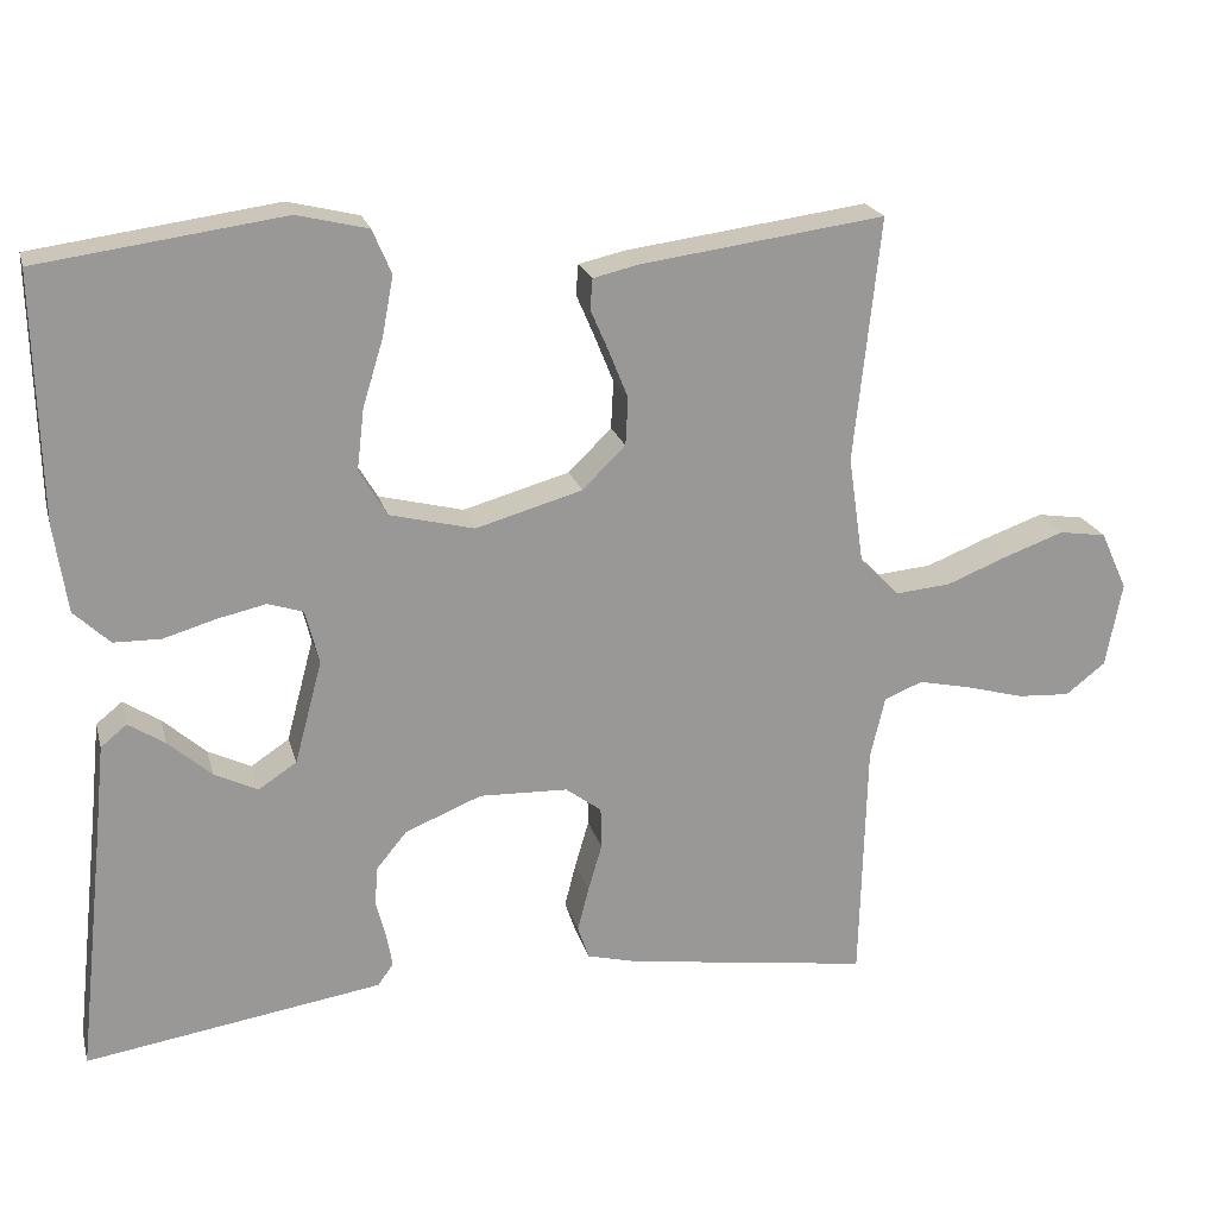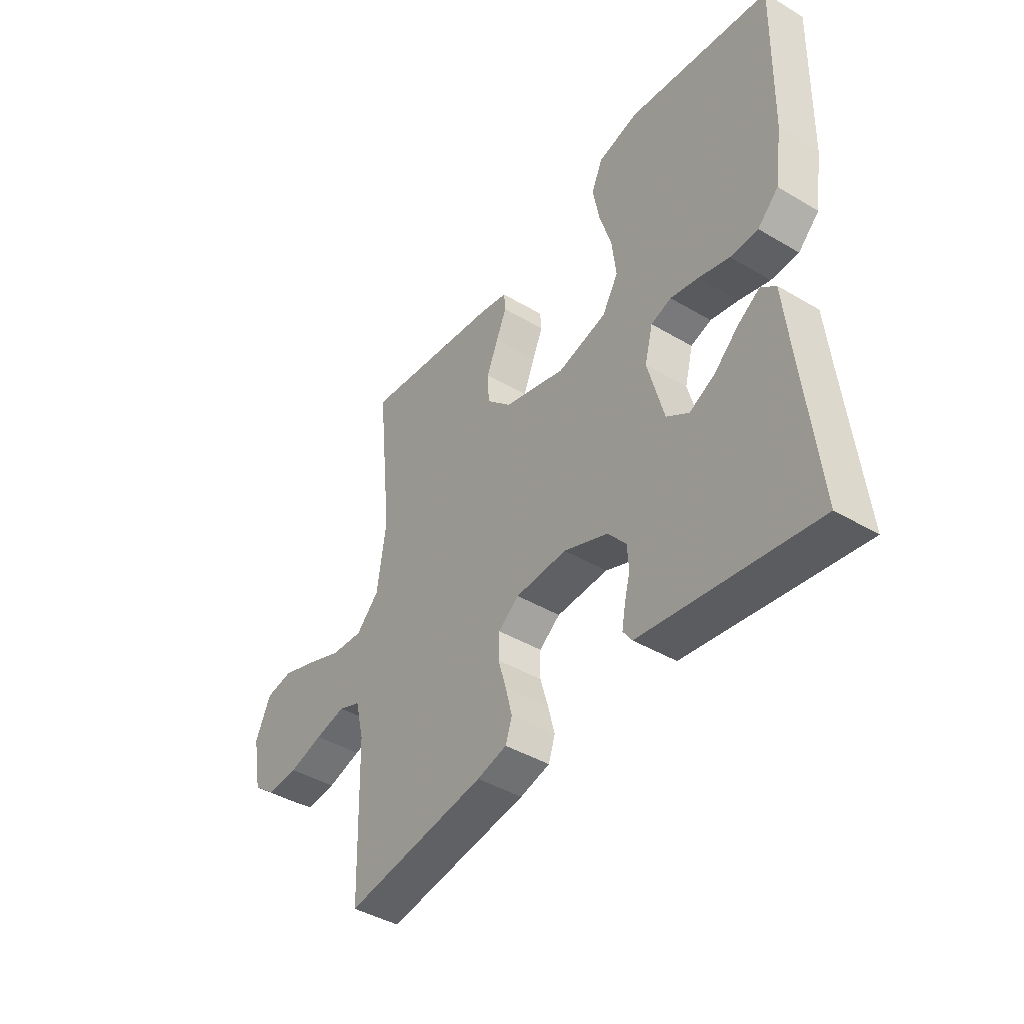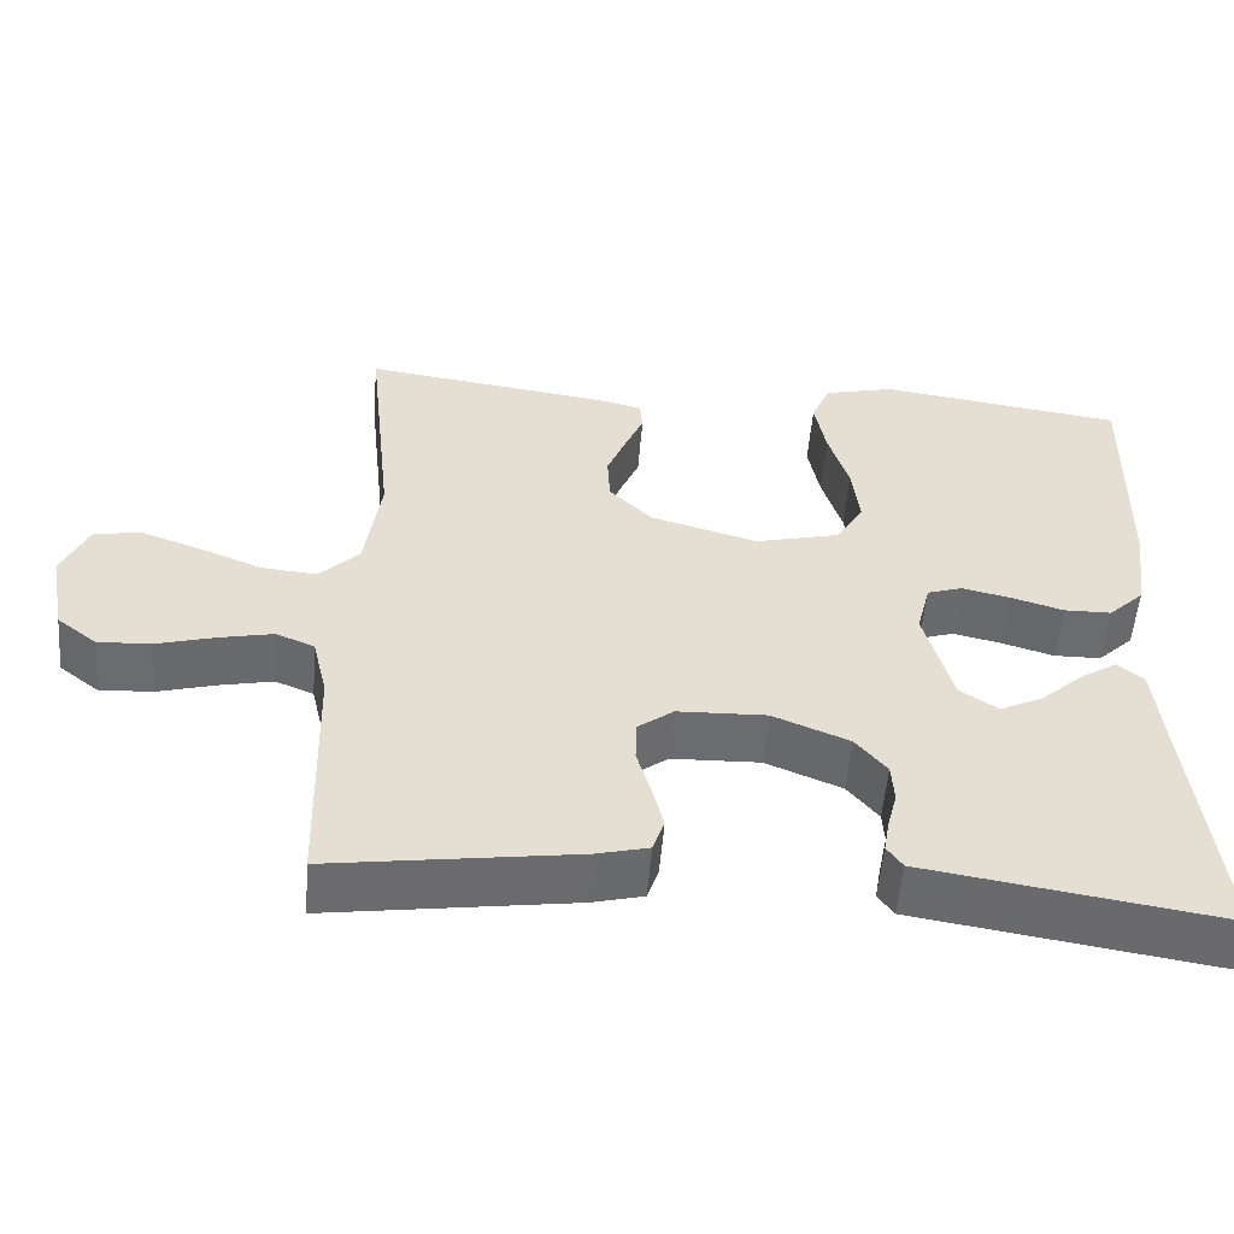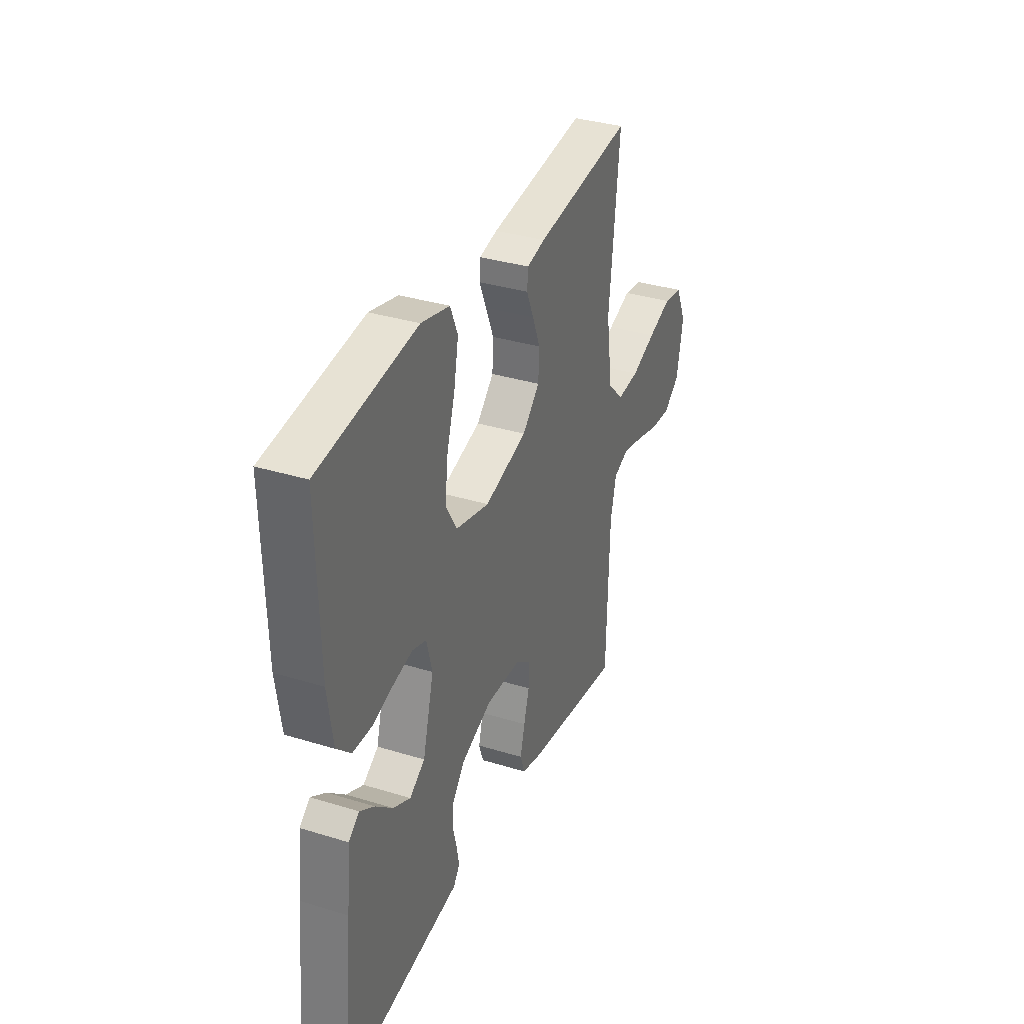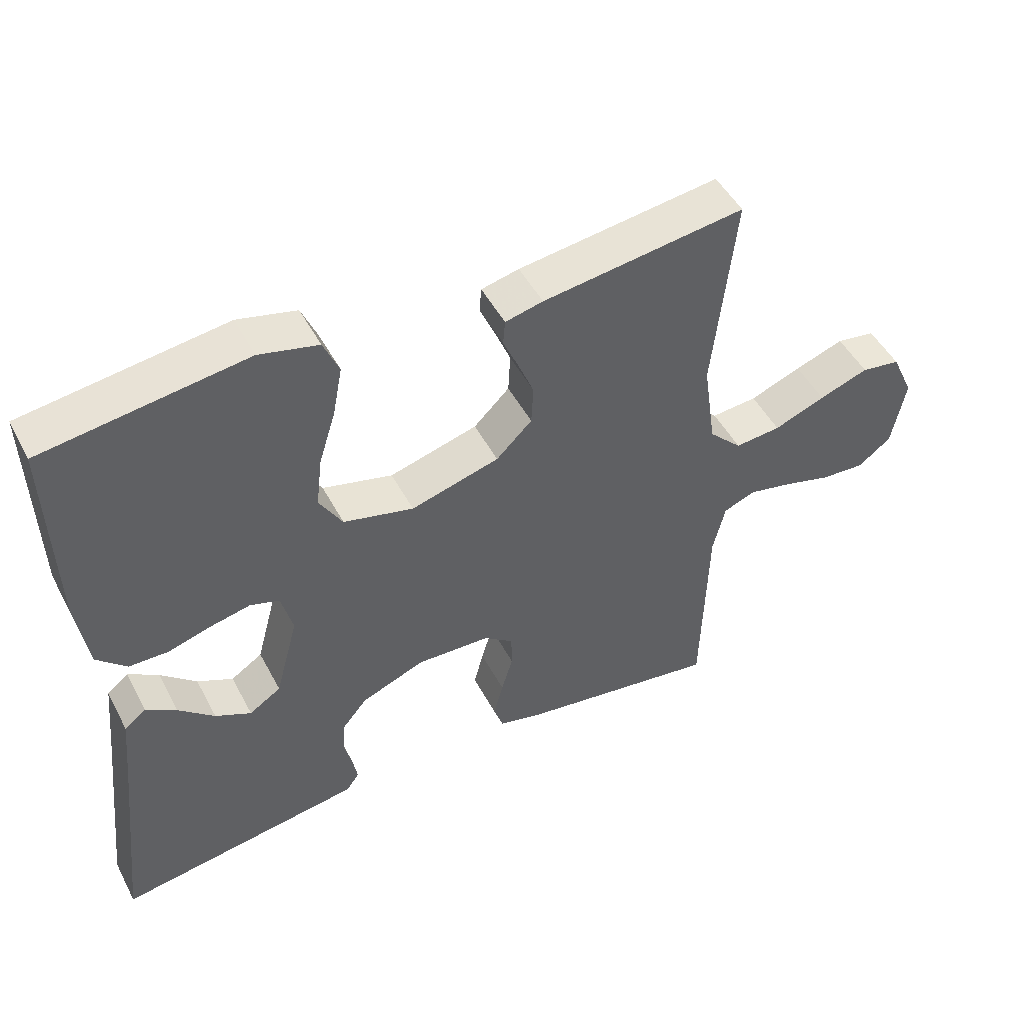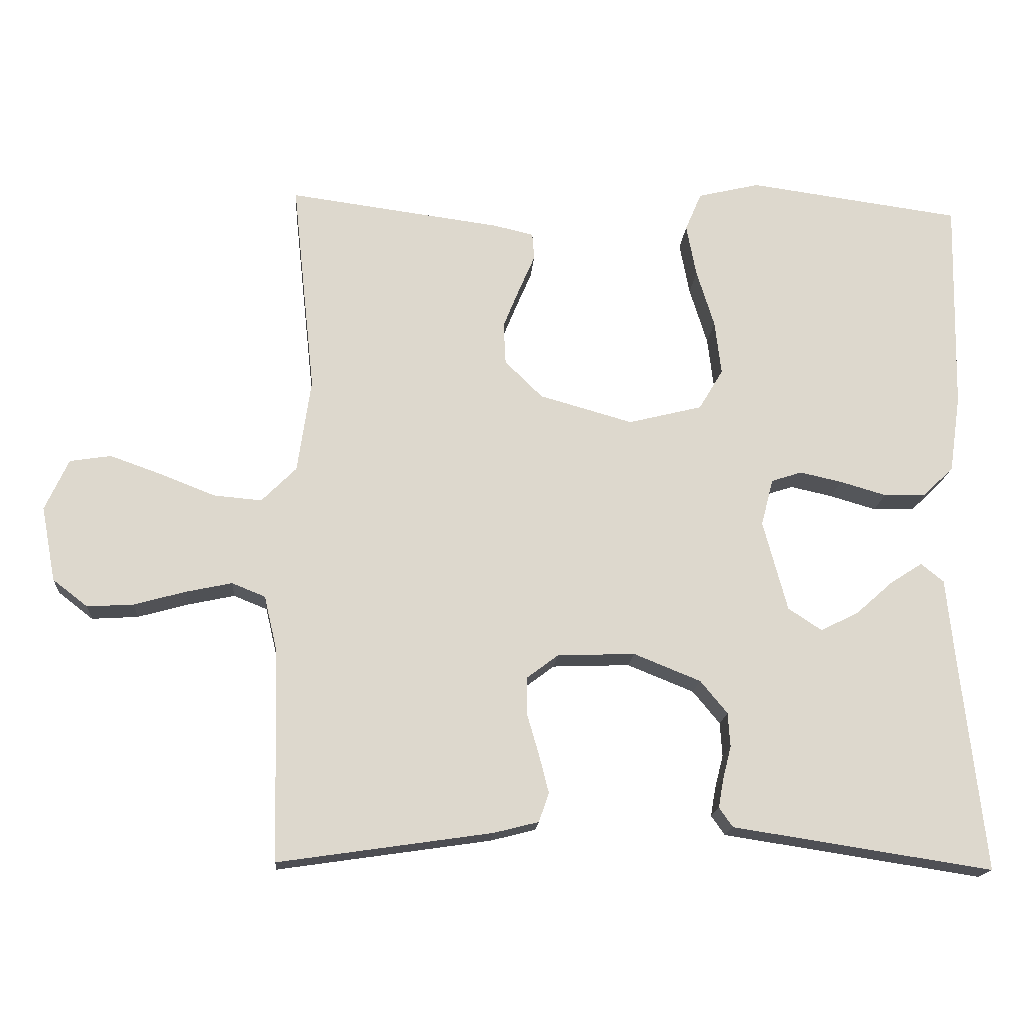
<metadata>
{"format":"obj","ext":"obj","renderer":"f3d","projection":"perspective","resolution":1024,"background":"white","views":[{"elev":21.2,"azim":-14.3,"up":"+Z"},{"elev":-42.6,"azim":-125.3,"up":"+Z"},{"elev":-53.7,"azim":175.3,"up":"+Z"},{"elev":34.5,"azim":-67.5,"up":"+Z"},{"elev":48.7,"azim":-27.0,"up":"+Z"},{"elev":-17.1,"azim":175.8,"up":"+Z"}]}
</metadata>
<code>
v -0.5 0.07 0.5
v -0.2 0.07 0.541
v -0.113 0.07 0.52
v -0.09 0.07 0.466
v -0.104 0.07 0.392
v -0.129 0.07 0.311
v -0.138 0.07 0.235
v -0.104 0.07 0.178
v 0 0.07 0.152
v 0.131 0.07 0.189
v 0.184 0.07 0.241
v 0.187 0.07 0.3
v 0.163 0.07 0.359
v 0.141 0.07 0.41
v 0.144 0.07 0.447
v 0.2 0.07 0.46
v 0.5 0.07 0.5
v 0.468 0.07 0.2
v 0.487 0.07 0.068
v 0.536 0.07 0.019
v 0.604 0.07 0.025
v 0.68 0.07 0.055
v 0.753 0.07 0.081
v 0.811 0.07 0.072
v 0.844 0.07 0
v 0.824 0.07 -0.105
v 0.775 0.07 -0.143
v 0.71 0.07 -0.139
v 0.638 0.07 -0.119
v 0.573 0.07 -0.105
v 0.526 0.07 -0.124
v 0.508 0.07 -0.2
v 0.5 0.07 -0.5
v 0.2 0.07 -0.456
v 0.137 0.07 -0.44
v 0.123 0.07 -0.399
v 0.137 0.07 -0.344
v 0.154 0.07 -0.286
v 0.153 0.07 -0.235
v 0.109 0.07 -0.202
v 0 0.07 -0.198
v -0.094 0.07 -0.236
v -0.132 0.07 -0.282
v -0.135 0.07 -0.33
v -0.123 0.07 -0.377
v -0.116 0.07 -0.417
v -0.135 0.07 -0.444
v -0.2 0.07 -0.454
v -0.5 0.07 -0.5
v -0.467 0.07 -0.2
v -0.455 0.07 -0.082
v -0.423 0.07 -0.056
v -0.378 0.07 -0.085
v -0.325 0.07 -0.132
v -0.272 0.07 -0.158
v -0.225 0.07 -0.127
v -0.191 0.07 0
v -0.208 0.07 0.066
v -0.251 0.07 0.08
v -0.31 0.07 0.067
v -0.375 0.07 0.048
v -0.433 0.07 0.049
v -0.477 0.07 0.091
v -0.493 0.07 0.2
v -0.5 0 0.5
v -0.2 0 0.541
v -0.113 0 0.52
v -0.09 0 0.466
v -0.104 0 0.392
v -0.129 0 0.311
v -0.138 0 0.235
v -0.104 0 0.178
v 0 0 0.152
v 0.131 0 0.189
v 0.184 0 0.241
v 0.187 0 0.3
v 0.163 0 0.359
v 0.141 0 0.41
v 0.144 0 0.447
v 0.2 0 0.46
v 0.5 0 0.5
v 0.468 0 0.2
v 0.487 0 0.068
v 0.536 0 0.019
v 0.604 0 0.025
v 0.68 0 0.055
v 0.753 0 0.081
v 0.811 0 0.072
v 0.844 0 0
v 0.824 0 -0.105
v 0.775 0 -0.143
v 0.71 0 -0.139
v 0.638 0 -0.119
v 0.573 0 -0.105
v 0.526 0 -0.124
v 0.508 0 -0.2
v 0.5 0 -0.5
v 0.2 0 -0.456
v 0.137 0 -0.44
v 0.123 0 -0.399
v 0.137 0 -0.344
v 0.154 0 -0.286
v 0.153 0 -0.235
v 0.109 0 -0.202
v 0 0 -0.198
v -0.094 0 -0.236
v -0.132 0 -0.282
v -0.135 0 -0.33
v -0.123 0 -0.377
v -0.116 0 -0.417
v -0.135 0 -0.444
v -0.2 0 -0.454
v -0.5 0 -0.5
v -0.467 0 -0.2
v -0.455 0 -0.082
v -0.423 0 -0.056
v -0.378 0 -0.085
v -0.325 0 -0.132
v -0.272 0 -0.158
v -0.225 0 -0.127
v -0.191 0 0
v -0.208 0 0.066
v -0.251 0 0.08
v -0.31 0 0.067
v -0.375 0 0.048
v -0.433 0 0.049
v -0.477 0 0.091
v -0.493 0 0.2
f 4 5 6
f 3 4 6
f 2 3 6
f 1 2 6
f 64 1 6
f 63 64 6
f 62 63 6
f 61 62 6
f 60 61 6
f 59 60 6 7
f 58 59 7 8
f 57 58 8 9
f 56 57 9 10
f 52 53 54
f 51 52 54
f 50 51 54
f 50 54 55
f 49 50 55
f 48 49 55
f 47 48 55
f 46 47 55
f 45 46 55
f 44 45 55
f 43 44 55 56
f 36 37 38
f 35 36 38
f 34 35 38
f 33 34 38
f 32 33 38
f 31 32 38 39
f 30 31 39 40
f 27 28 29
f 26 27 29
f 25 26 29
f 24 25 29
f 23 24 29
f 22 23 29
f 21 22 29
f 20 21 29 30
f 30 40 41
f 20 30 41
f 19 20 41
f 16 17 18
f 15 16 18
f 14 15 18
f 13 14 18
f 12 13 18 19
f 42 43 56 10
f 42 10 11
f 41 42 11
f 19 41 11
f 11 12 19
f 70 69 68
f 70 68 67
f 70 67 66
f 70 66 65
f 70 65 128
f 70 128 127
f 70 127 126
f 70 126 125
f 70 125 124
f 71 70 124 123
f 72 71 123 122
f 73 72 122 121
f 74 73 121 120
f 118 117 116
f 118 116 115
f 118 115 114
f 119 118 114
f 119 114 113
f 119 113 112
f 119 112 111
f 119 111 110
f 119 110 109
f 119 109 108
f 120 119 108 107
f 102 101 100
f 102 100 99
f 102 99 98
f 102 98 97
f 102 97 96
f 103 102 96 95
f 104 103 95 94
f 93 92 91
f 93 91 90
f 93 90 89
f 93 89 88
f 93 88 87
f 93 87 86
f 93 86 85
f 94 93 85 84
f 105 104 94
f 105 94 84
f 105 84 83
f 82 81 80
f 82 80 79
f 82 79 78
f 82 78 77
f 83 82 77 76
f 74 120 107 106
f 75 74 106
f 75 106 105
f 75 105 83
f 83 76 75
f 1 65 66 2
f 2 66 67 3
f 3 67 68 4
f 4 68 69 5
f 5 69 70 6
f 6 70 71 7
f 7 71 72 8
f 8 72 73 9
f 9 73 74 10
f 10 74 75 11
f 11 75 76 12
f 12 76 77 13
f 13 77 78 14
f 14 78 79 15
f 15 79 80 16
f 16 80 81 17
f 17 81 82 18
f 18 82 83 19
f 19 83 84 20
f 20 84 85 21
f 21 85 86 22
f 22 86 87 23
f 23 87 88 24
f 24 88 89 25
f 25 89 90 26
f 26 90 91 27
f 27 91 92 28
f 28 92 93 29
f 29 93 94 30
f 30 94 95 31
f 31 95 96 32
f 32 96 97 33
f 33 97 98 34
f 34 98 99 35
f 35 99 100 36
f 36 100 101 37
f 37 101 102 38
f 38 102 103 39
f 39 103 104 40
f 40 104 105 41
f 41 105 106 42
f 42 106 107 43
f 43 107 108 44
f 44 108 109 45
f 45 109 110 46
f 46 110 111 47
f 47 111 112 48
f 48 112 113 49
f 49 113 114 50
f 50 114 115 51
f 51 115 116 52
f 52 116 117 53
f 53 117 118 54
f 54 118 119 55
f 55 119 120 56
f 56 120 121 57
f 57 121 122 58
f 58 122 123 59
f 59 123 124 60
f 60 124 125 61
f 61 125 126 62
f 62 126 127 63
f 63 127 128 64
f 64 128 65 1

</code>
